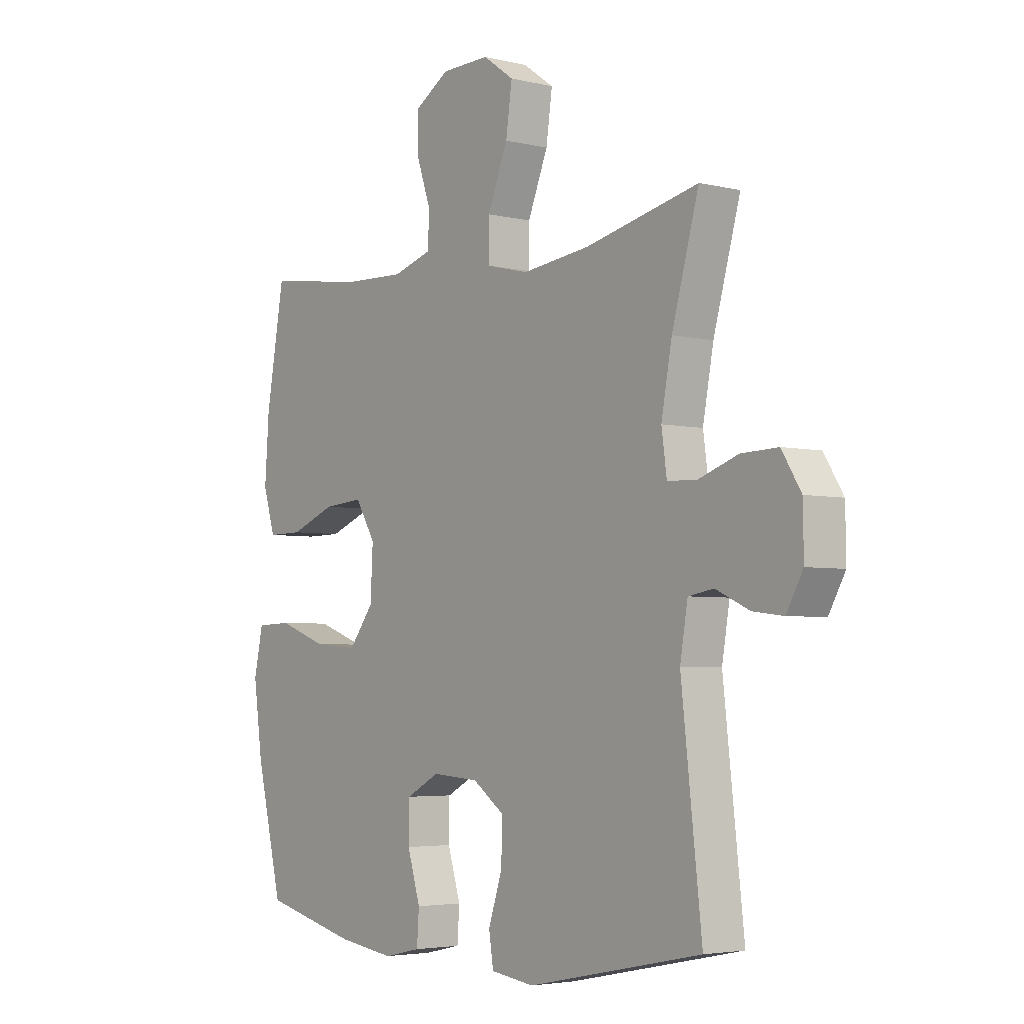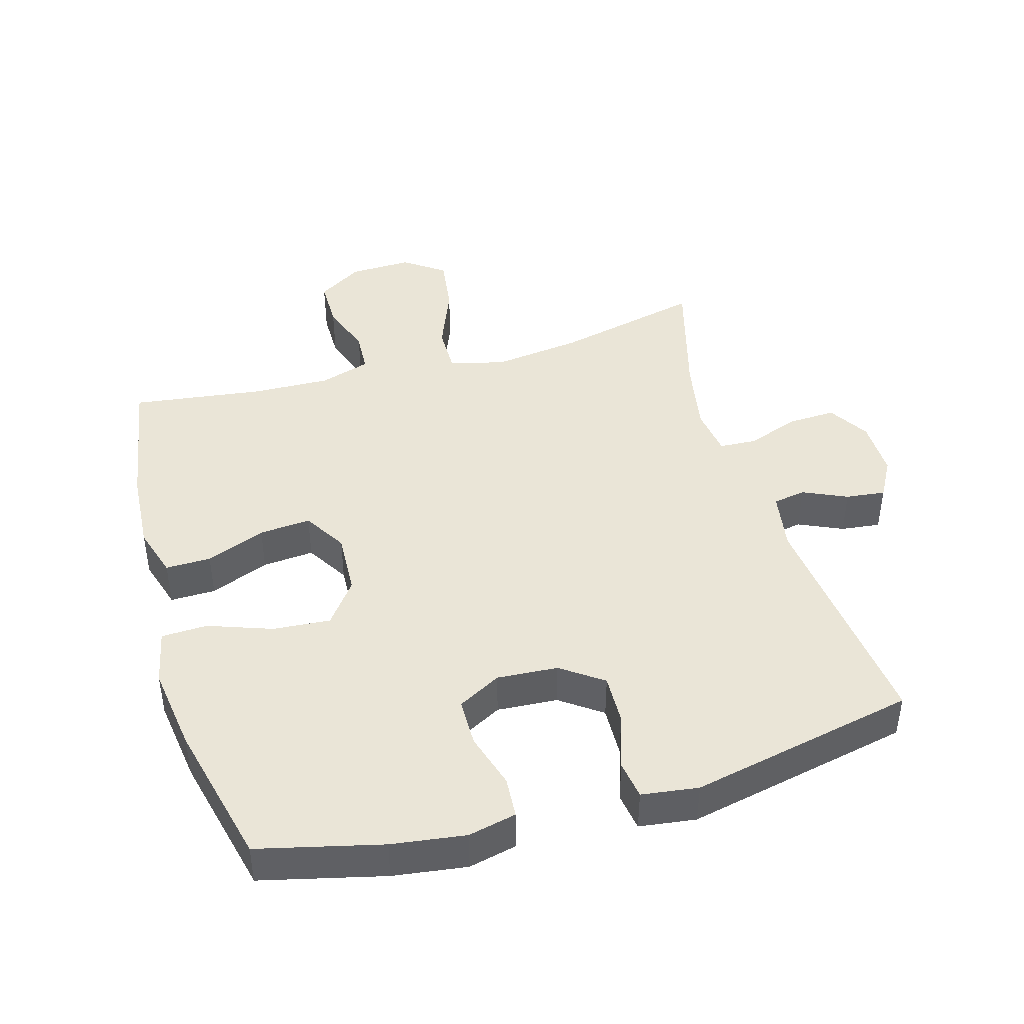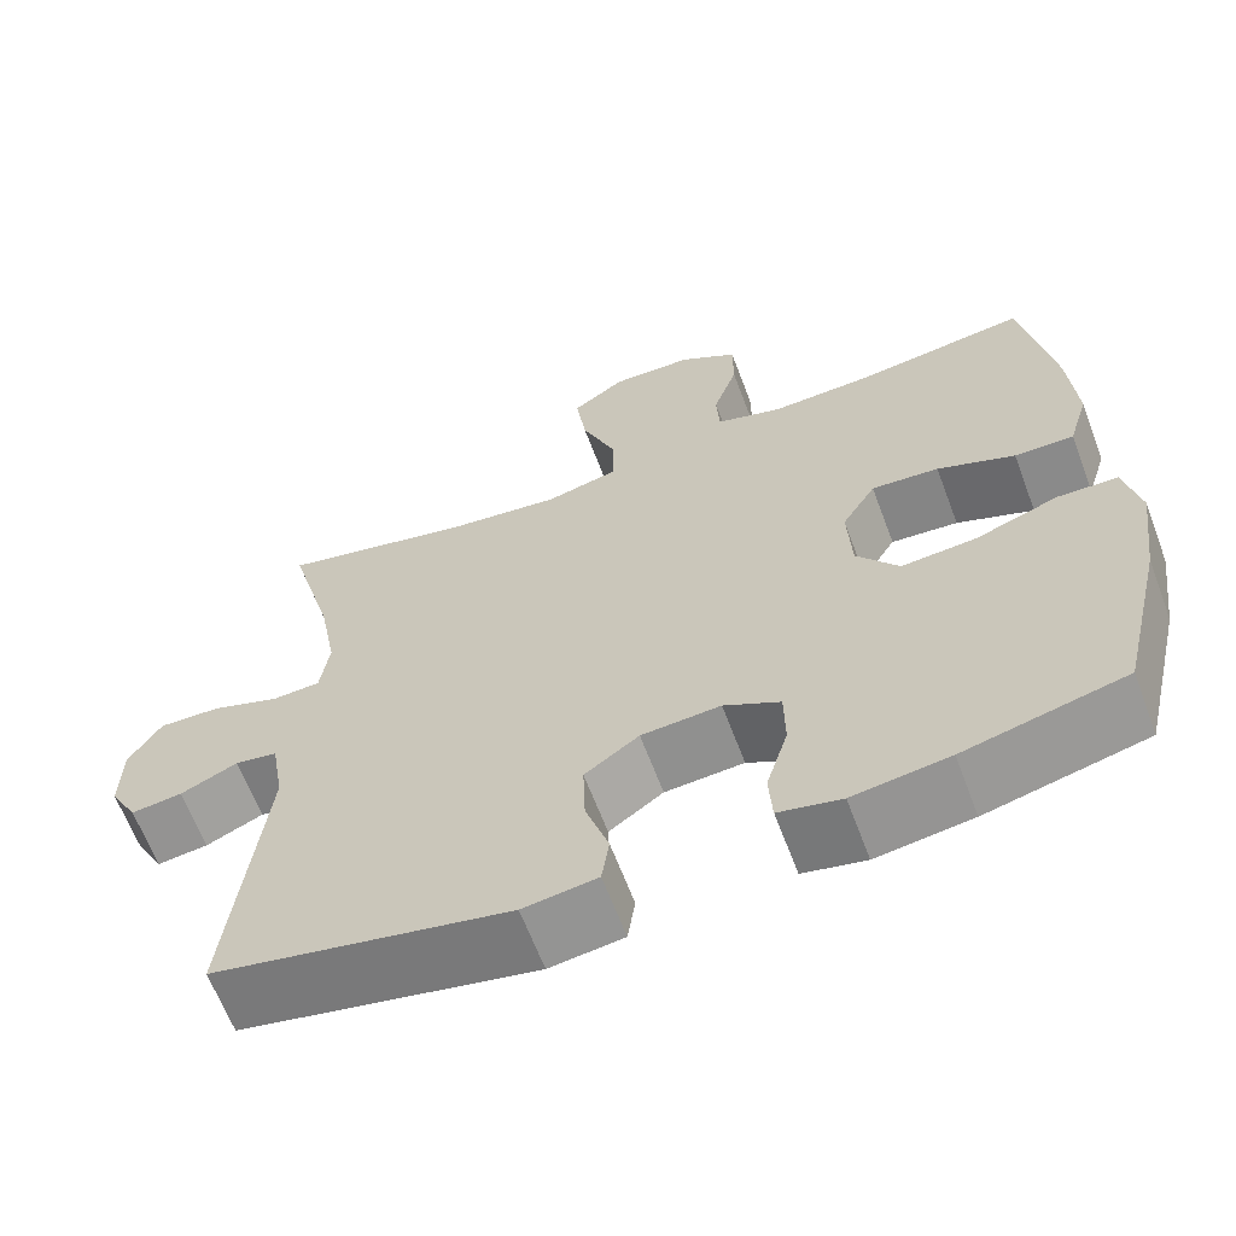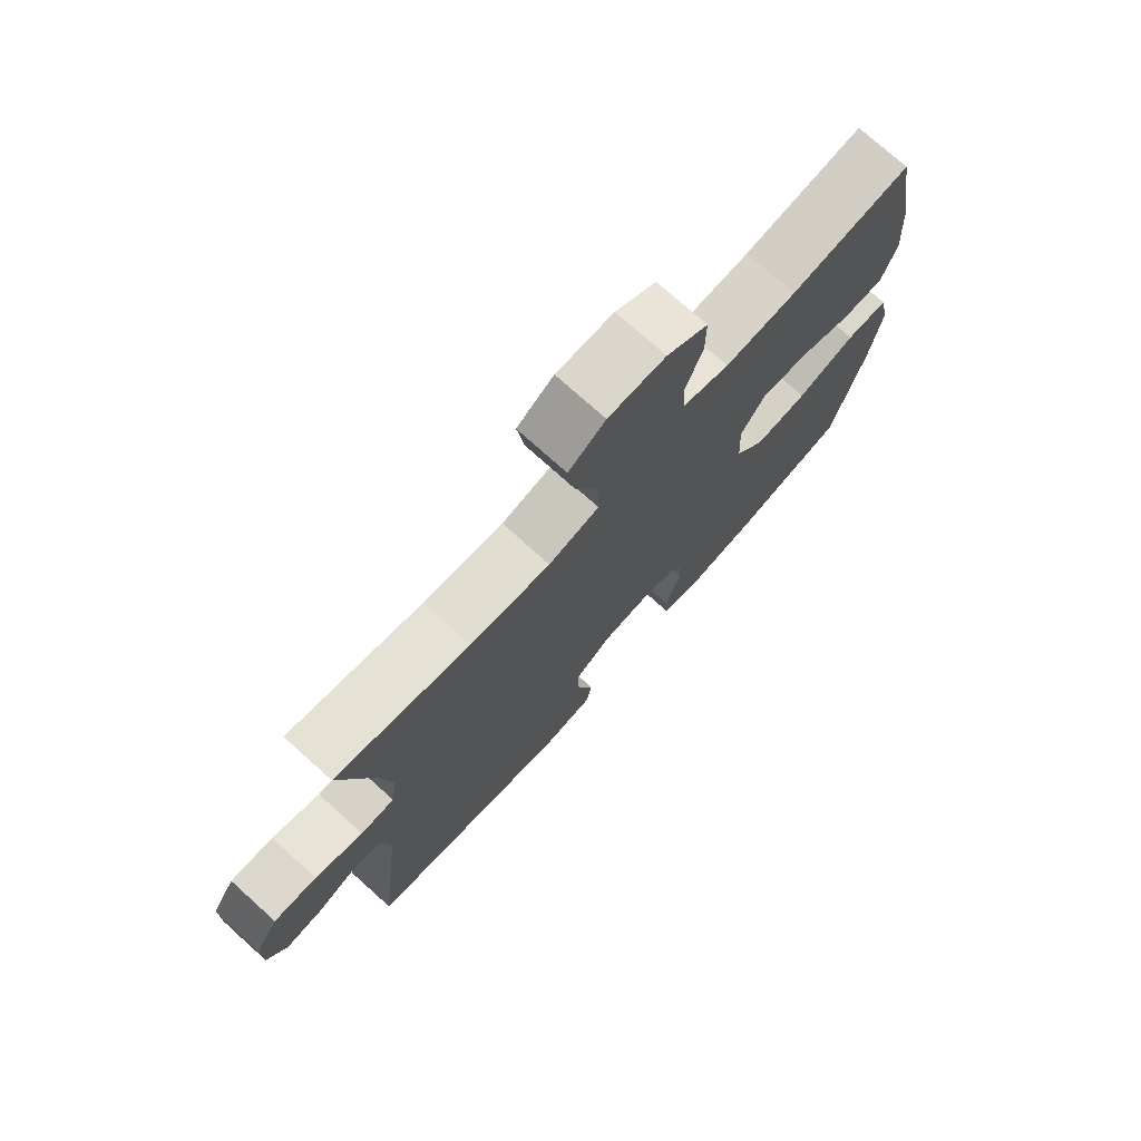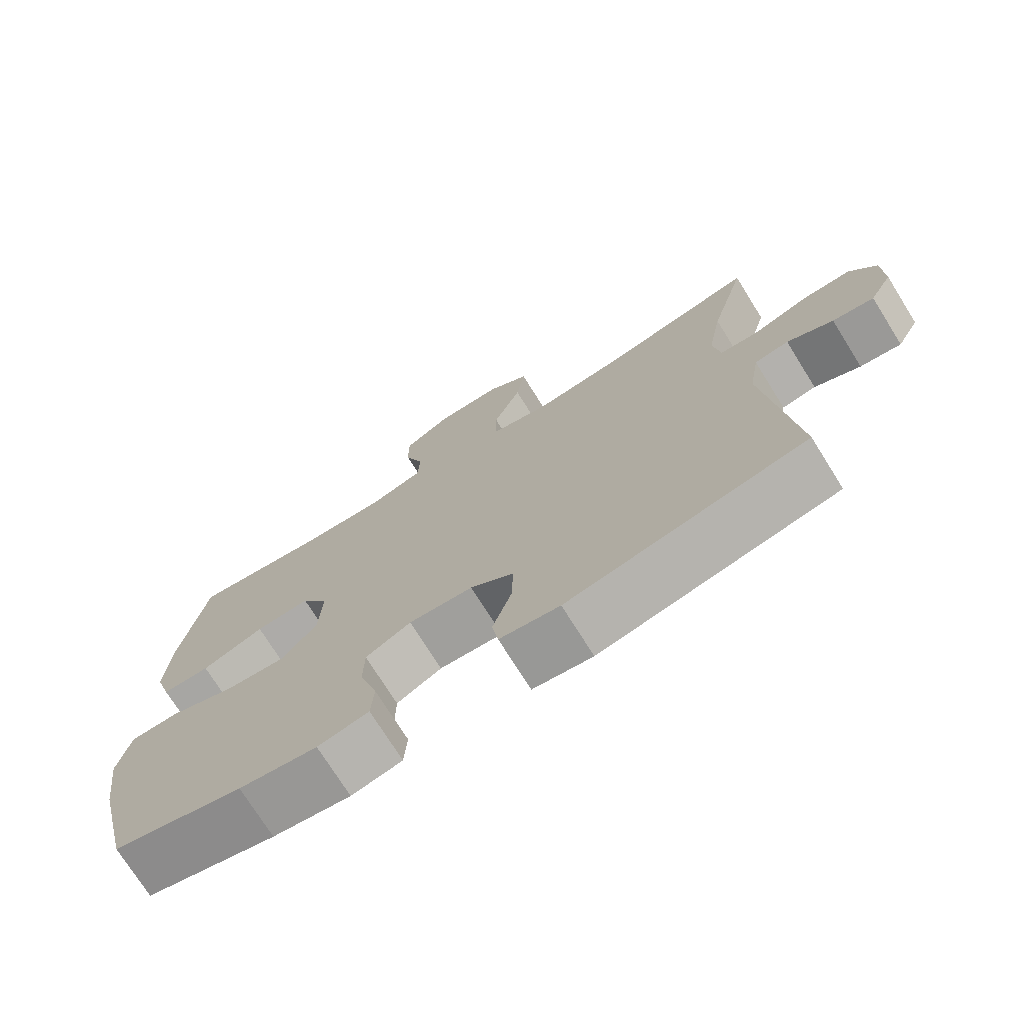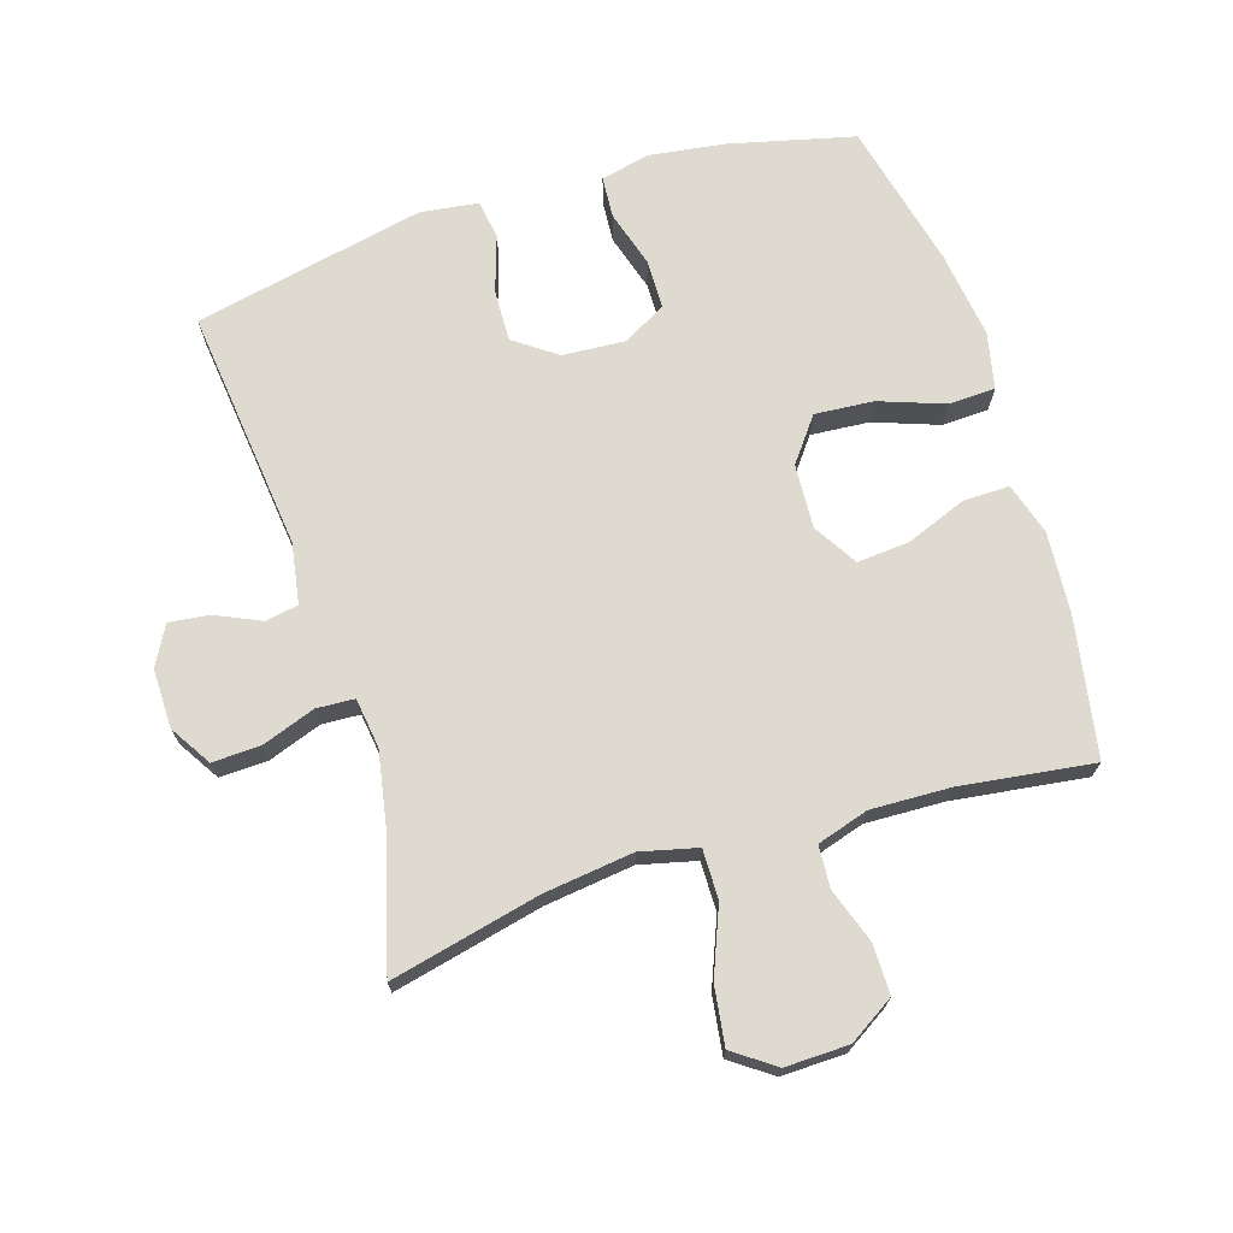
<metadata>
{"format":"obj","ext":"obj","renderer":"f3d","projection":"perspective","resolution":1024,"background":"white","views":[{"elev":-4.0,"azim":-128.3,"up":"+Z"},{"elev":44.0,"azim":163.9,"up":"+Y"},{"elev":-63.9,"azim":20.6,"up":"+Z"},{"elev":74.9,"azim":-48.0,"up":"+Z"},{"elev":-73.7,"azim":-148.0,"up":"+Z"},{"elev":71.0,"azim":-17.4,"up":"+Y"}]}
</metadata>
<code>
o path1218
v 0.5595 0.0375 -0.2948
v 0.5778 0.0375 -0.1619
v 0.5594 0.0375 -0.07609
v 0.4881 0.0375 -0.07366
v 0.3897 0.0375 -0.109
v 0.3003 0.0375 -0.116
v 0.2502 0.0375 -0.05016
v 0.2452 0.0375 0.0473
v 0.2855 0.0375 0.1135
v 0.3655 0.0375 0.107
v 0.4574 0.0375 0.07107
v 0.5275 0.0375 0.07024
v 0.5518 0.0375 0.1493
v 0.5431 0.0375 0.274
v 0.5064 0.0375 0.4841
v 0.304 0.0375 0.4569
v 0.1831 0.0375 0.4527
v 0.1044 0.0375 0.477
v 0.1007 0.0375 0.5409
v 0.1294 0.0375 0.6244
v 0.1295 0.0375 0.6998
v 0.06023 0.0375 0.7432
v -0.03669 0.0375 0.7454
v -0.09914 0.0375 0.7011
v -0.0867 0.0375 0.6123
v -0.04594 0.0375 0.5107
v -0.04511 0.0375 0.4354
v -0.1313 0.0375 0.4144
v -0.267 0.0375 0.4316
v -0.4955 0.0375 0.4841
v -0.4413 0.0375 0.2889
v -0.4198 0.0375 0.1722
v -0.4303 0.0375 0.09653
v -0.4878 0.0375 0.09334
v -0.5694 0.0375 0.1223
v -0.6428 0.0375 0.1251
v -0.6817 0.0375 0.06256
v -0.683 0.0375 -0.02722
v -0.6497 0.0375 -0.087
v -0.5886 0.0375 -0.07966
v -0.5204 0.0375 -0.04863
v -0.4698 0.0375 -0.05746
v -0.4544 0.0375 -0.1496
v -0.4955 0.0375 -0.5176
v -0.1445 0.0375 -0.5906
v -0.05654 0.0375 -0.5786
v -0.04761 0.0375 -0.5194
v -0.07534 0.0375 -0.4348
v -0.07795 0.0375 -0.3562
v -0.01345 0.0375 -0.3101
v 0.08076 0.0375 -0.3038
v 0.1475 0.0375 -0.3397
v 0.1486 0.0375 -0.4144
v 0.1226 0.0375 -0.5001
v 0.1269 0.0375 -0.5634
v 0.2014 0.0375 -0.5801
v 0.3156 0.0375 -0.5642
v 0.5064 0.0375 -0.5176
v 0.5595 -0.0375 -0.2948
v 0.5778 -0.0375 -0.1619
v 0.5594 -0.0375 -0.07609
v 0.4881 -0.0375 -0.07366
v 0.3897 -0.0375 -0.109
v 0.3003 -0.0375 -0.116
v 0.2502 -0.0375 -0.05016
v 0.2452 -0.0375 0.0473
v 0.2855 -0.0375 0.1135
v 0.3655 -0.0375 0.107
v 0.4574 -0.0375 0.07107
v 0.5275 -0.0375 0.07024
v 0.5518 -0.0375 0.1493
v 0.5431 -0.0375 0.274
v 0.5064 -0.0375 0.4841
v 0.304 -0.0375 0.4569
v 0.1831 -0.0375 0.4527
v 0.1044 -0.0375 0.477
v 0.1007 -0.0375 0.5409
v 0.1294 -0.0375 0.6244
v 0.1295 -0.0375 0.6998
v 0.06023 -0.0375 0.7432
v -0.03669 -0.0375 0.7454
v -0.09914 -0.0375 0.7011
v -0.0867 -0.0375 0.6123
v -0.04594 -0.0375 0.5107
v -0.04511 -0.0375 0.4354
v -0.1313 -0.0375 0.4144
v -0.267 -0.0375 0.4316
v -0.4955 -0.0375 0.4841
v -0.4413 -0.0375 0.2889
v -0.4198 -0.0375 0.1722
v -0.4303 -0.0375 0.09653
v -0.4878 -0.0375 0.09334
v -0.5694 -0.0375 0.1223
v -0.6428 -0.0375 0.1251
v -0.6817 -0.0375 0.06256
v -0.683 -0.0375 -0.02722
v -0.6497 -0.0375 -0.087
v -0.5886 -0.0375 -0.07966
v -0.5204 -0.0375 -0.04863
v -0.4698 -0.0375 -0.05746
v -0.4544 -0.0375 -0.1496
v -0.4955 -0.0375 -0.5176
v -0.1445 -0.0375 -0.5906
v -0.05654 -0.0375 -0.5786
v -0.04761 -0.0375 -0.5194
v -0.07534 -0.0375 -0.4348
v -0.07795 -0.0375 -0.3562
v -0.01345 -0.0375 -0.3101
v 0.08076 -0.0375 -0.3038
v 0.1475 -0.0375 -0.3397
v 0.1486 -0.0375 -0.4144
v 0.1226 -0.0375 -0.5001
v 0.1269 -0.0375 -0.5634
v 0.2014 -0.0375 -0.5801
v 0.3156 -0.0375 -0.5642
v 0.5064 -0.0375 -0.5176
v 0.06023 0.0375 0.7432
v -0.03669 0.0375 0.7454
v -0.09914 0.0375 0.7011
v -0.09914 0.0375 0.7011
v 0.1295 0.0375 0.6998
v -0.0867 0.0375 0.6123
v 0.1294 0.0375 0.6244
v 0.1007 0.0375 0.5409
v -0.04594 0.0375 0.5107
v 0.1044 0.0375 0.477
v 0.1044 0.0375 0.477
v -0.04511 0.0375 0.4354
v -0.04511 0.0375 0.4354
v 0.1831 0.0375 0.4527
v 0.5064 0.0375 0.4841
v 0.5064 0.0375 0.4841
v 0.304 0.0375 0.4569
v -0.267 0.0375 0.4316
v -0.4955 0.0375 0.4841
v -0.4955 0.0375 0.4841
v -0.1313 0.0375 0.4144
v -0.4413 0.0375 0.2889
v 0.5431 0.0375 0.274
v -0.4198 0.0375 0.1722
v 0.5518 0.0375 0.1493
v -0.4303 0.0375 0.09653
v -0.4303 0.0375 0.09653
v 0.5275 0.0375 0.07024
v 0.5275 0.0375 0.07024
v 0.2855 0.0375 0.1135
v 0.2855 0.0375 0.1135
v 0.3655 0.0375 0.107
v -0.5694 0.0375 0.1223
v -0.6428 0.0375 0.1251
v -0.6428 0.0375 0.1251
v -0.6817 0.0375 0.06256
v -0.4878 0.0375 0.09334
v 0.2452 0.0375 0.0473
v 0.4574 0.0375 0.07107
v -0.683 0.0375 -0.02722
v 0.2502 0.0375 -0.05016
v -0.6497 0.0375 -0.087
v -0.6497 0.0375 -0.087
v -0.5204 0.0375 -0.04863
v -0.4698 0.0375 -0.05746
v -0.4698 0.0375 -0.05746
v -0.5886 0.0375 -0.07966
v 0.3003 0.0375 -0.116
v -0.4544 0.0375 -0.1496
v 0.5594 0.0375 -0.07609
v 0.5594 0.0375 -0.07609
v 0.4881 0.0375 -0.07366
v 0.3897 0.0375 -0.109
v 0.5778 0.0375 -0.1619
v 0.5595 0.0375 -0.2948
v -0.01345 0.0375 -0.3101
v 0.08076 0.0375 -0.3038
v 0.1475 0.0375 -0.3397
v 0.1475 0.0375 -0.3397
v -0.07795 0.0375 -0.3562
v 0.1486 0.0375 -0.4144
v -0.07534 0.0375 -0.4348
v 0.1226 0.0375 -0.5001
v -0.04761 0.0375 -0.5194
v -0.4955 0.0375 -0.5176
v -0.4955 0.0375 -0.5176
v 0.5064 0.0375 -0.5176
v 0.5064 0.0375 -0.5176
v 0.1269 0.0375 -0.5634
v 0.1269 0.0375 -0.5634
v -0.05654 0.0375 -0.5786
v -0.05654 0.0375 -0.5786
v 0.3156 0.0375 -0.5642
v 0.2014 0.0375 -0.5801
v -0.1445 0.0375 -0.5906
v 0.06023 -0.0375 0.7432
v -0.03669 -0.0375 0.7454
v -0.09914 -0.0375 0.7011
v -0.09914 -0.0375 0.7011
v 0.1295 -0.0375 0.6998
v -0.0867 -0.0375 0.6123
v 0.1294 -0.0375 0.6244
v 0.1007 -0.0375 0.5409
v -0.04594 -0.0375 0.5107
v 0.1044 -0.0375 0.477
v 0.1044 -0.0375 0.477
v -0.04511 -0.0375 0.4354
v -0.04511 -0.0375 0.4354
v 0.1831 -0.0375 0.4527
v 0.5064 -0.0375 0.4841
v 0.5064 -0.0375 0.4841
v 0.304 -0.0375 0.4569
v -0.267 -0.0375 0.4316
v -0.4955 -0.0375 0.4841
v -0.4955 -0.0375 0.4841
v -0.1313 -0.0375 0.4144
v -0.4413 -0.0375 0.2889
v 0.5431 -0.0375 0.274
v -0.4198 -0.0375 0.1722
v 0.5518 -0.0375 0.1493
v -0.4303 -0.0375 0.09653
v -0.4303 -0.0375 0.09653
v 0.5275 -0.0375 0.07024
v 0.5275 -0.0375 0.07024
v 0.2855 -0.0375 0.1135
v 0.2855 -0.0375 0.1135
v 0.3655 -0.0375 0.107
v -0.5694 -0.0375 0.1223
v -0.6428 -0.0375 0.1251
v -0.6428 -0.0375 0.1251
v -0.6817 -0.0375 0.06256
v -0.4878 -0.0375 0.09334
v 0.2452 -0.0375 0.0473
v 0.4574 -0.0375 0.07107
v -0.683 -0.0375 -0.02722
v 0.2502 -0.0375 -0.05016
v -0.6497 -0.0375 -0.087
v -0.6497 -0.0375 -0.087
v -0.5204 -0.0375 -0.04863
v -0.4698 -0.0375 -0.05746
v -0.4698 -0.0375 -0.05746
v -0.5886 -0.0375 -0.07966
v 0.3003 -0.0375 -0.116
v -0.4544 -0.0375 -0.1496
v 0.5594 -0.0375 -0.07609
v 0.5594 -0.0375 -0.07609
v 0.4881 -0.0375 -0.07366
v 0.3897 -0.0375 -0.109
v 0.5778 -0.0375 -0.1619
v 0.5595 -0.0375 -0.2948
v -0.01345 -0.0375 -0.3101
v 0.08076 -0.0375 -0.3038
v 0.1475 -0.0375 -0.3397
v 0.1475 -0.0375 -0.3397
v -0.07795 -0.0375 -0.3562
v 0.1486 -0.0375 -0.4144
v -0.07534 -0.0375 -0.4348
v 0.1226 -0.0375 -0.5001
v -0.04761 -0.0375 -0.5194
v -0.4955 -0.0375 -0.5176
v -0.4955 -0.0375 -0.5176
v 0.5064 -0.0375 -0.5176
v 0.5064 -0.0375 -0.5176
v 0.1269 -0.0375 -0.5634
v 0.1269 -0.0375 -0.5634
v -0.05654 -0.0375 -0.5786
v -0.05654 -0.0375 -0.5786
v 0.3156 -0.0375 -0.5642
v 0.2014 -0.0375 -0.5801
v -0.1445 -0.0375 -0.5906
f 236 228 235
f 194 197 193
f 203 212 229
f 238 231 233
f 256 251 240
f 243 245 241
f 246 264 258
f 198 197 199
f 203 201 200
f 193 197 192
f 239 246 244
f 199 200 201
f 200 199 197
f 229 247 232
f 196 192 198
f 221 203 229
f 244 245 243
f 208 223 214
f 205 203 221
f 239 248 249
f 236 240 247
f 225 227 224
f 253 251 256
f 244 246 245
f 247 248 232
f 231 238 227
f 217 236 247
f 239 249 246
f 227 238 235
f 266 253 256
f 216 230 219
f 212 217 229
f 255 266 262
f 201 203 205
f 214 223 216
f 264 246 249
f 224 235 228
f 227 235 224
f 206 208 214
f 213 215 209
f 249 252 264
f 264 252 265
f 265 252 254
f 192 197 198
f 216 223 230
f 212 215 217
f 228 236 217
f 247 240 251
f 205 221 208
f 208 221 223
f 265 254 260
f 213 209 210
f 217 247 229
f 253 266 255
f 209 215 212
f 232 248 239
f 22 23 81 80
f 23 120 195 81
f 21 22 80 79
f 24 25 83 82
f 20 21 79 78
f 19 20 78 77
f 25 26 84 83
f 127 19 77 202
f 26 129 204 84
f 17 18 76 75
f 132 16 74 207
f 29 136 211 87
f 16 17 75 74
f 27 28 86 85
f 28 29 87 86
f 30 31 89 88
f 14 15 73 72
f 31 32 90 89
f 13 14 72 71
f 32 143 218 90
f 145 13 71 220
f 147 10 68 222
f 35 151 226 93
f 36 37 95 94
f 34 35 93 92
f 8 9 67 66
f 11 12 70 69
f 10 11 69 68
f 33 34 92 91
f 37 38 96 95
f 7 8 66 65
f 38 159 234 96
f 41 162 237 99
f 40 41 99 98
f 39 40 98 97
f 6 7 65 64
f 42 43 101 100
f 167 4 62 242
f 4 5 63 62
f 2 3 61 60
f 5 6 64 63
f 1 2 60 59
f 50 51 109 108
f 51 175 250 109
f 49 50 108 107
f 52 53 111 110
f 48 49 107 106
f 53 54 112 111
f 47 48 106 105
f 43 182 257 101
f 184 1 59 259
f 54 186 261 112
f 188 47 105 263
f 57 58 116 115
f 56 57 115 114
f 55 56 114 113
f 45 46 104 103
f 44 45 103 102
f 161 160 153
f 119 118 122
f 128 154 137
f 163 158 156
f 181 165 176
f 168 166 170
f 171 183 189
f 123 124 122
f 128 125 126
f 118 117 122
f 164 169 171
f 124 126 125
f 125 122 124
f 154 157 172
f 121 123 117
f 146 154 128
f 169 168 170
f 133 139 148
f 130 146 128
f 164 174 173
f 161 172 165
f 150 149 152
f 178 181 176
f 169 170 171
f 172 157 173
f 156 152 163
f 142 172 161
f 164 171 174
f 152 160 163
f 191 181 178
f 141 144 155
f 137 154 142
f 180 187 191
f 126 130 128
f 139 141 148
f 189 174 171
f 149 153 160
f 152 149 160
f 131 139 133
f 138 134 140
f 174 189 177
f 189 190 177
f 190 179 177
f 117 123 122
f 141 155 148
f 137 142 140
f 153 142 161
f 172 176 165
f 130 133 146
f 133 148 146
f 190 185 179
f 138 135 134
f 142 154 172
f 178 180 191
f 134 137 140
f 157 164 173

</code>
